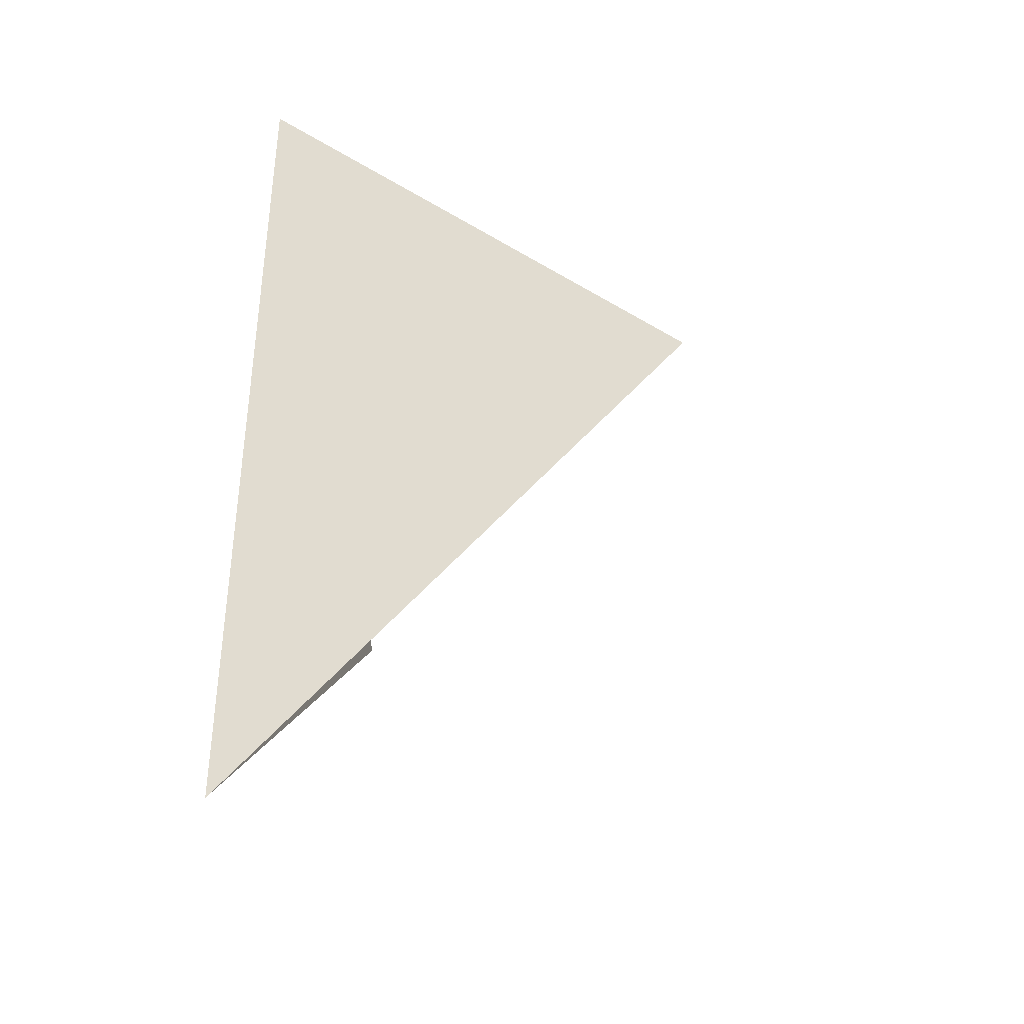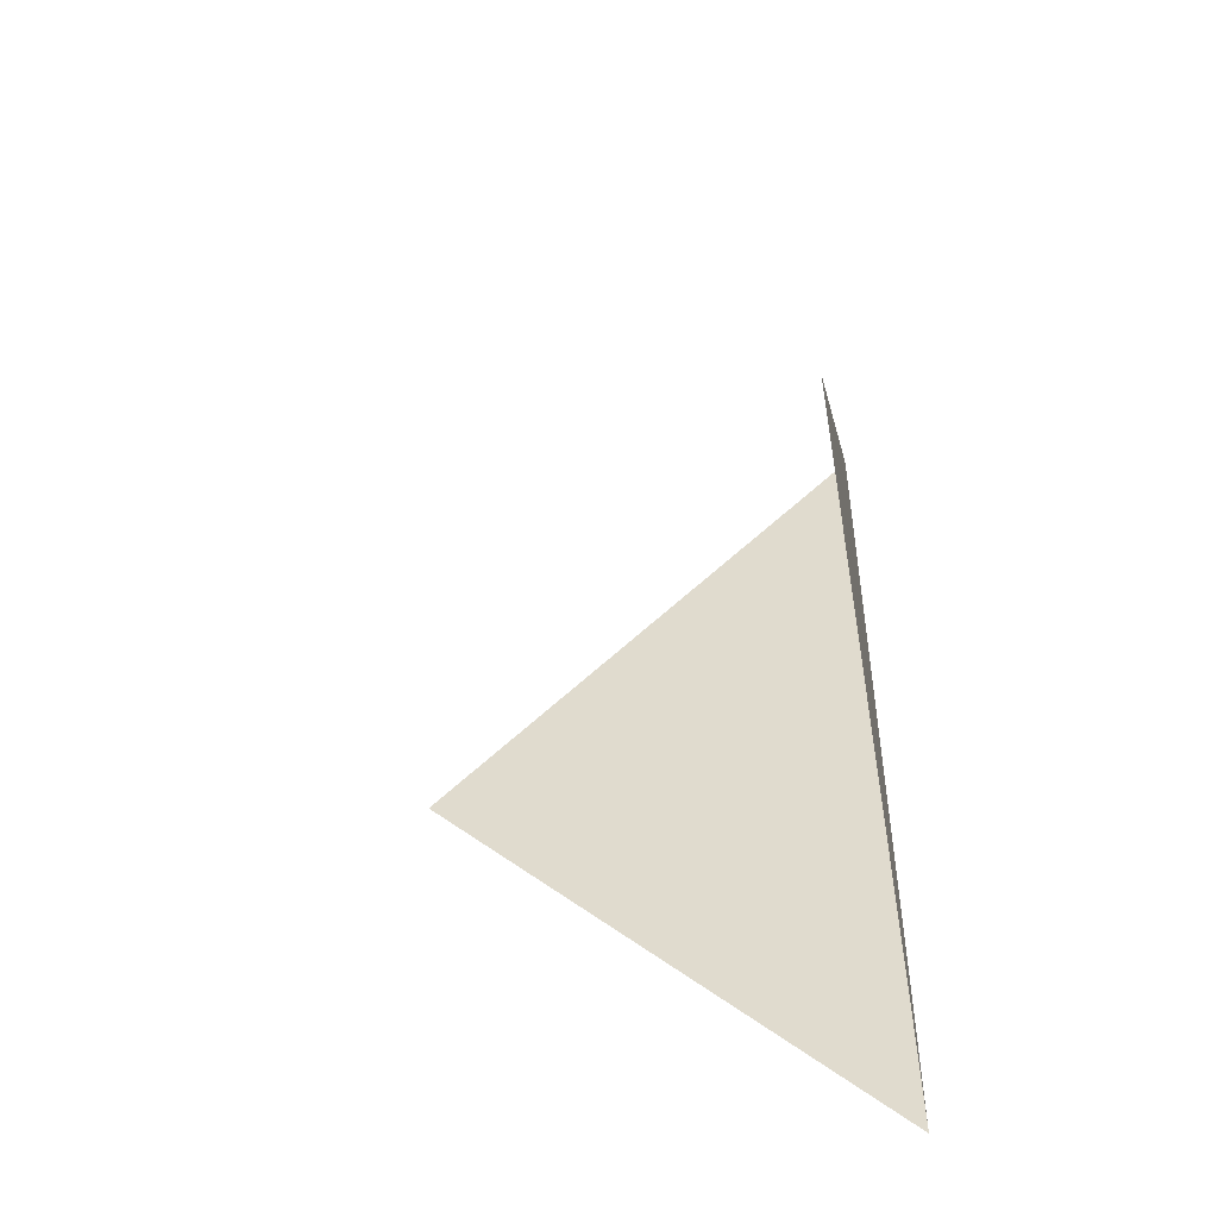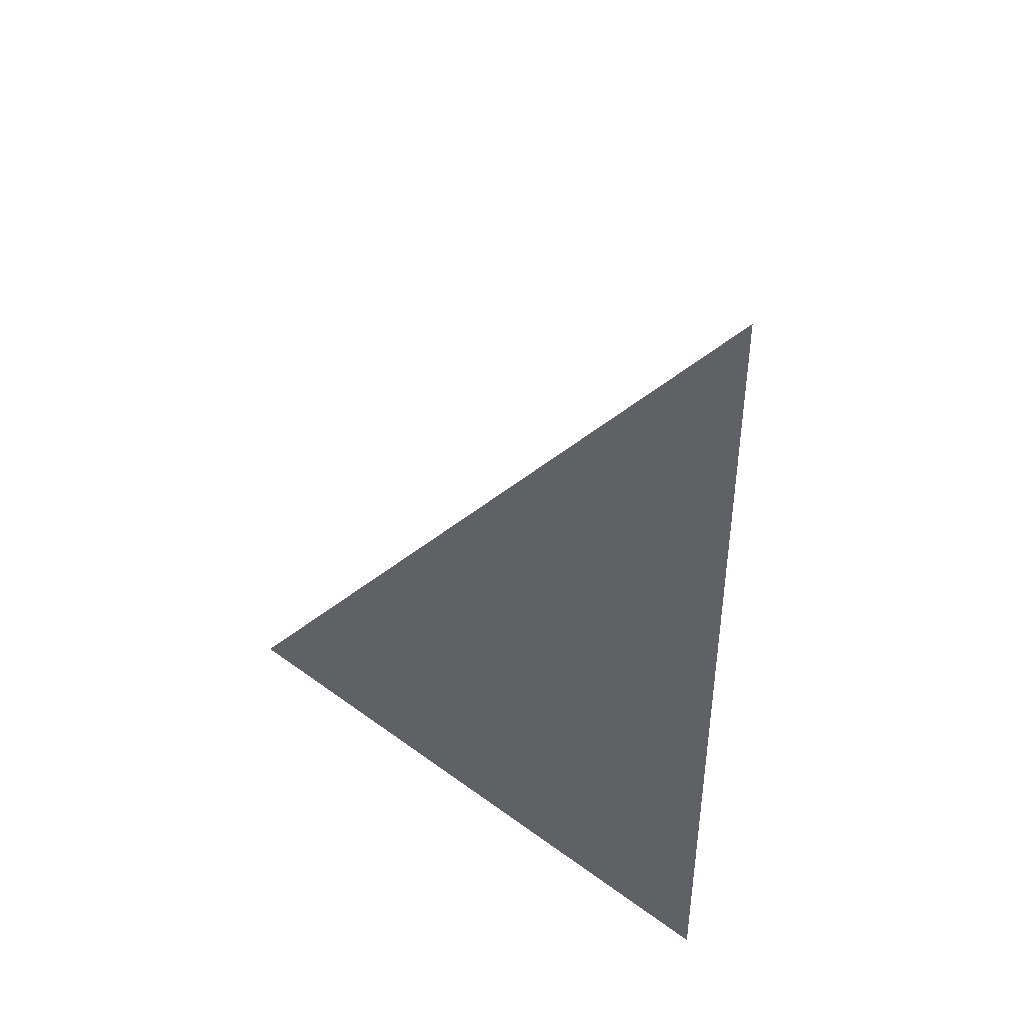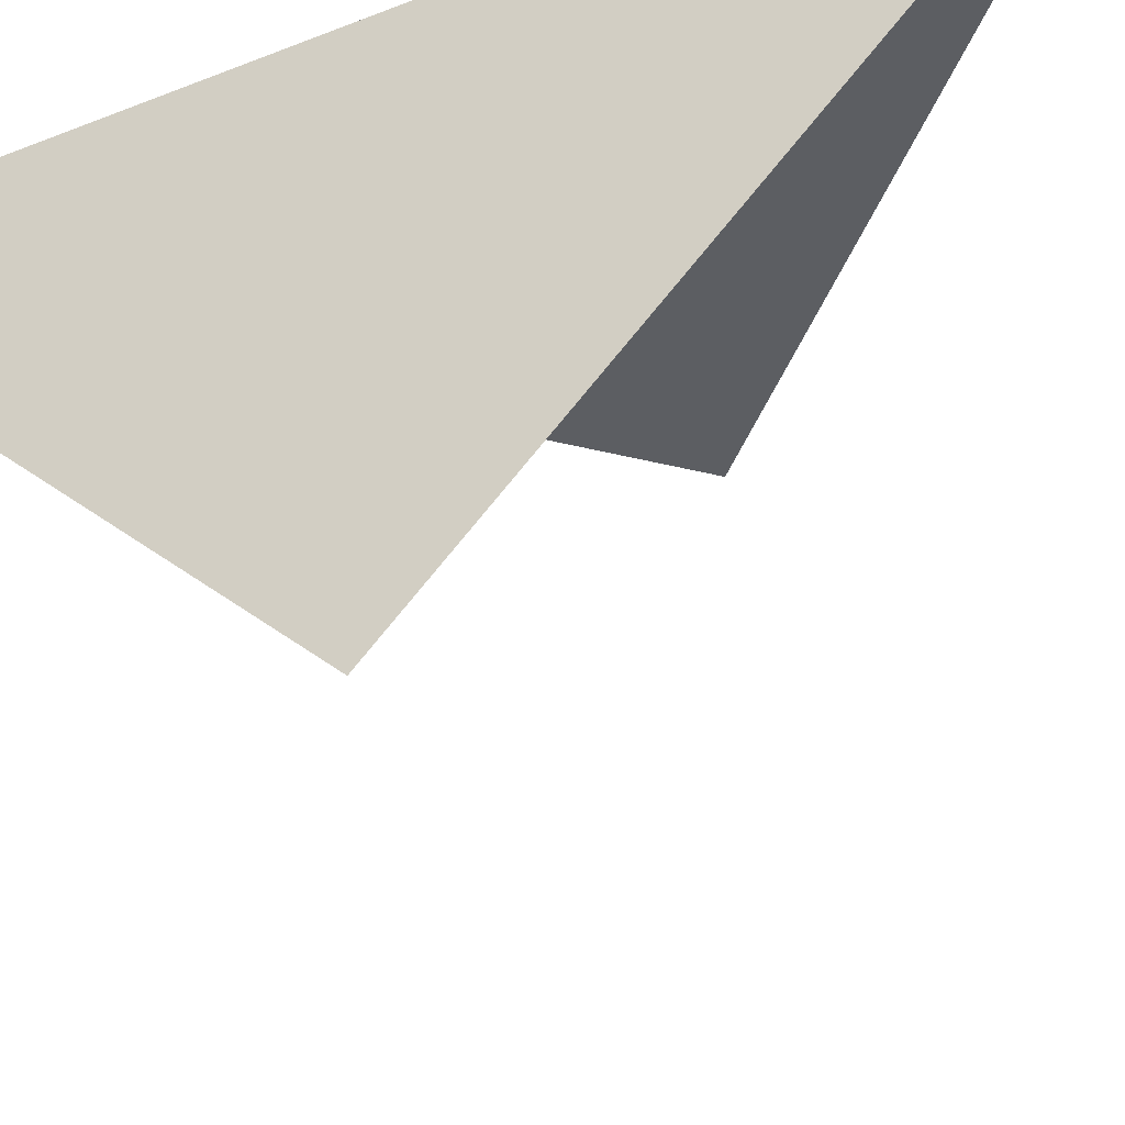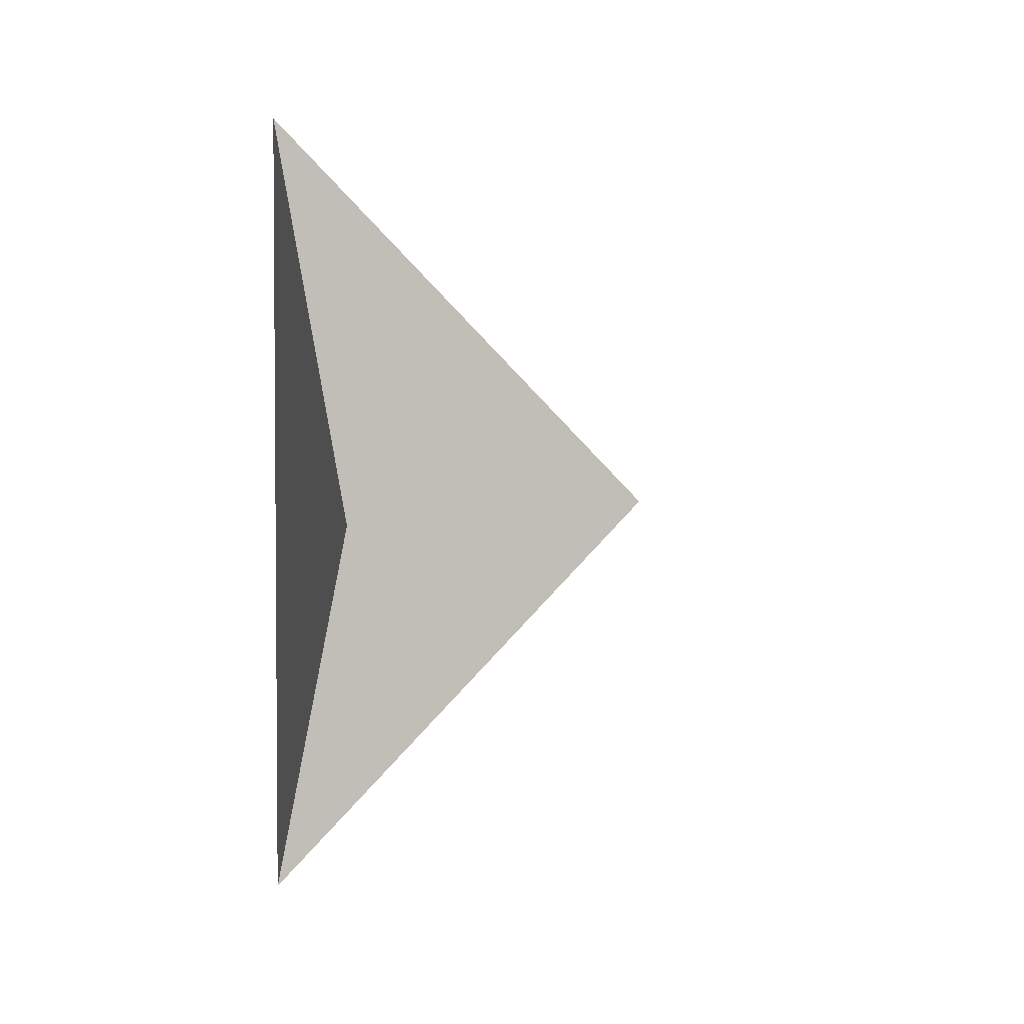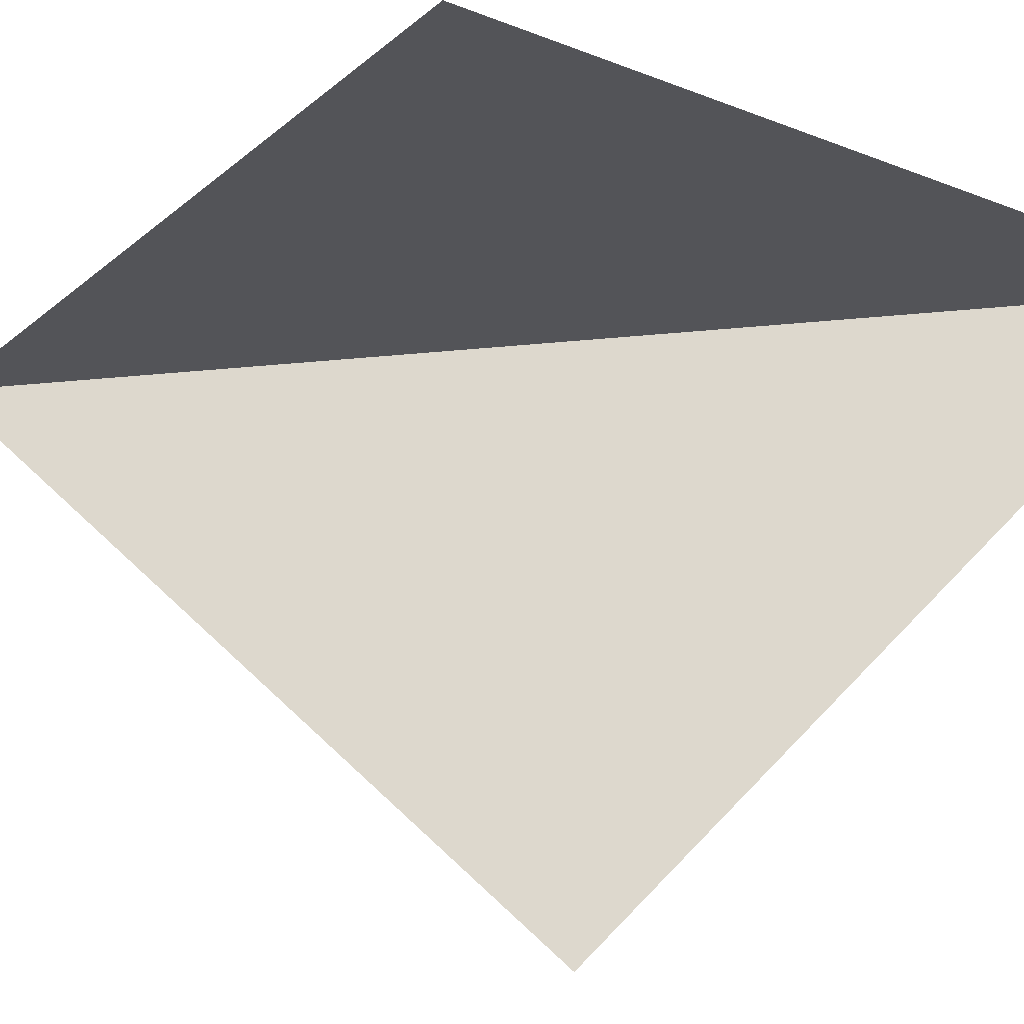
<metadata>
{"format":"obj","ext":"obj","renderer":"f3d","projection":"perspective","resolution":1024,"background":"white","views":[{"elev":-37.9,"azim":-76.8,"up":"+Z"},{"elev":-48.7,"azim":100.8,"up":"+Z"},{"elev":43.4,"azim":-174.5,"up":"+Z"},{"elev":-38.0,"azim":-62.9,"up":"+Y"},{"elev":2.7,"azim":-15.5,"up":"+Z"},{"elev":-23.5,"azim":100.2,"up":"+Y"}]}
</metadata>
<code>
o Plane
v -0 -1.414 -0
v -0 -0 1.414
v 0 0 -1.414
v 1.414 0 -0
f 2 3 1
f 2 4 3

</code>
